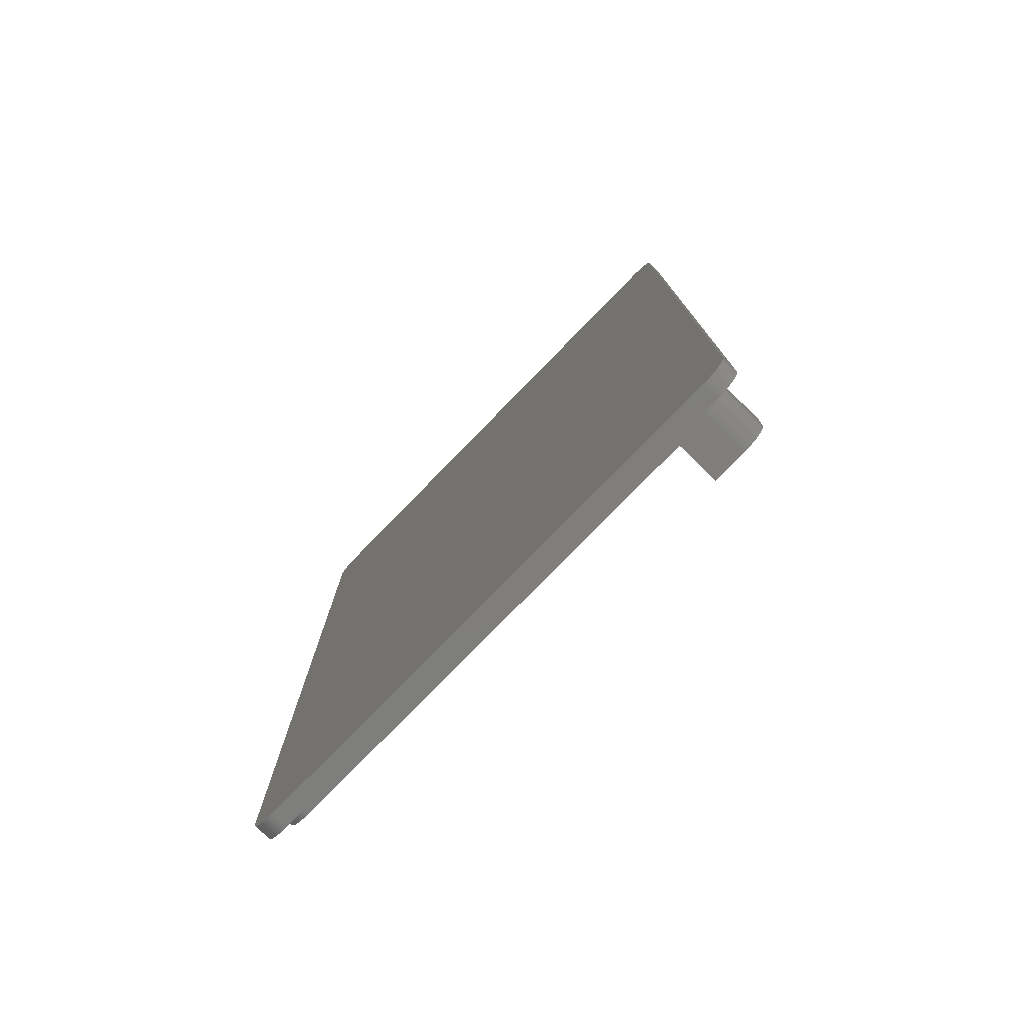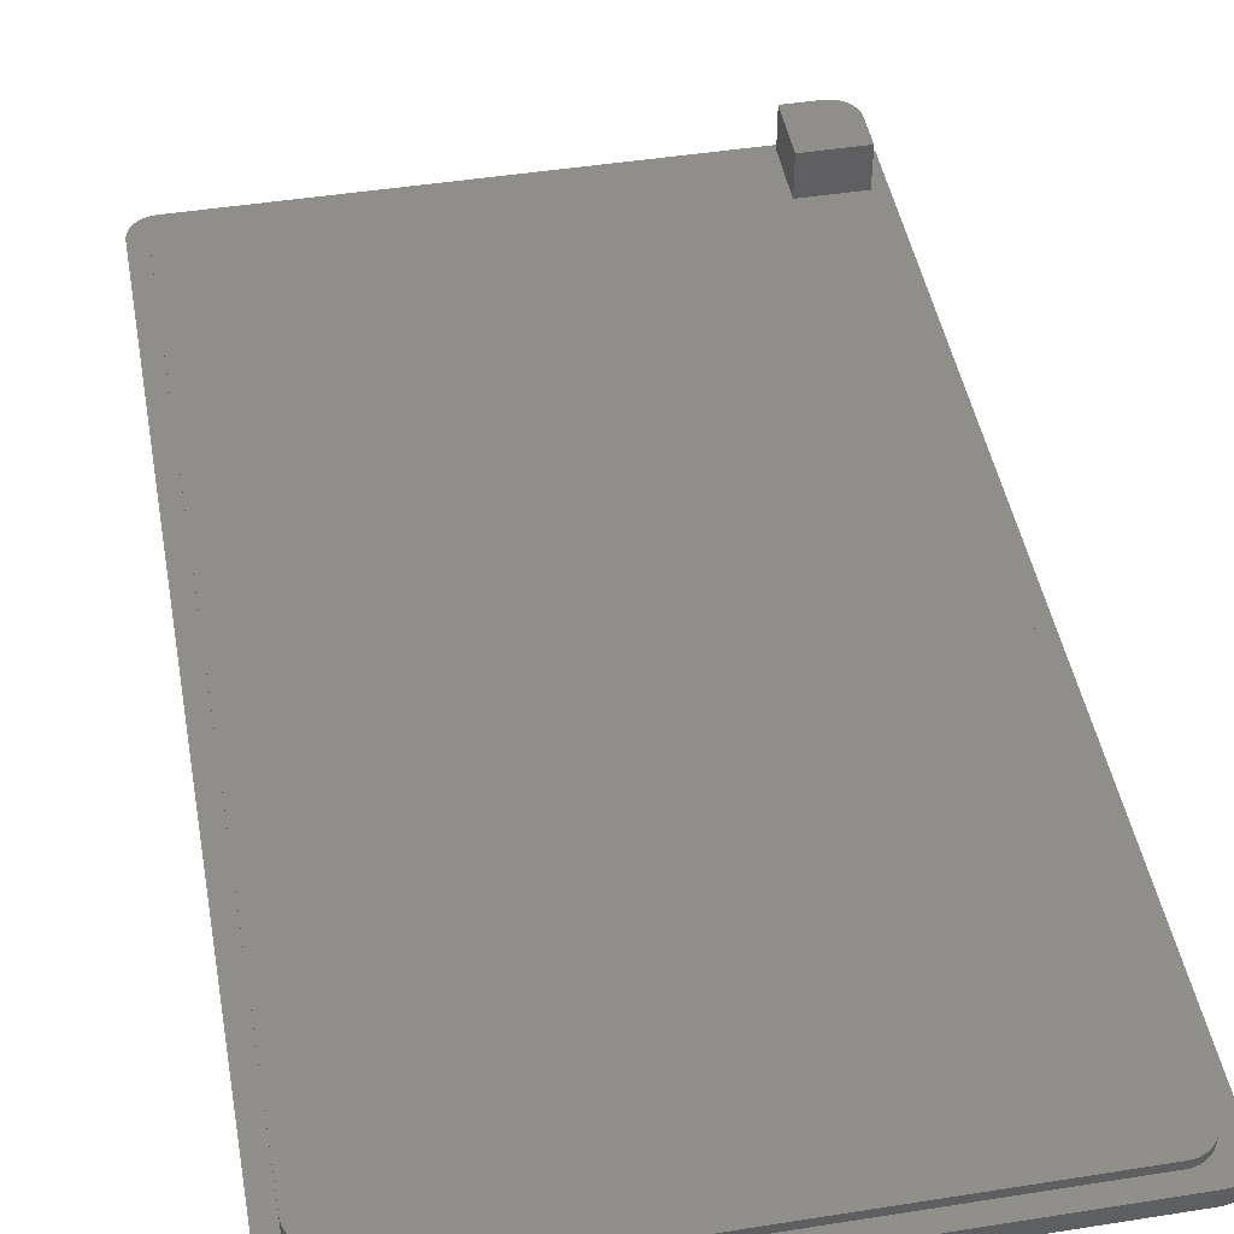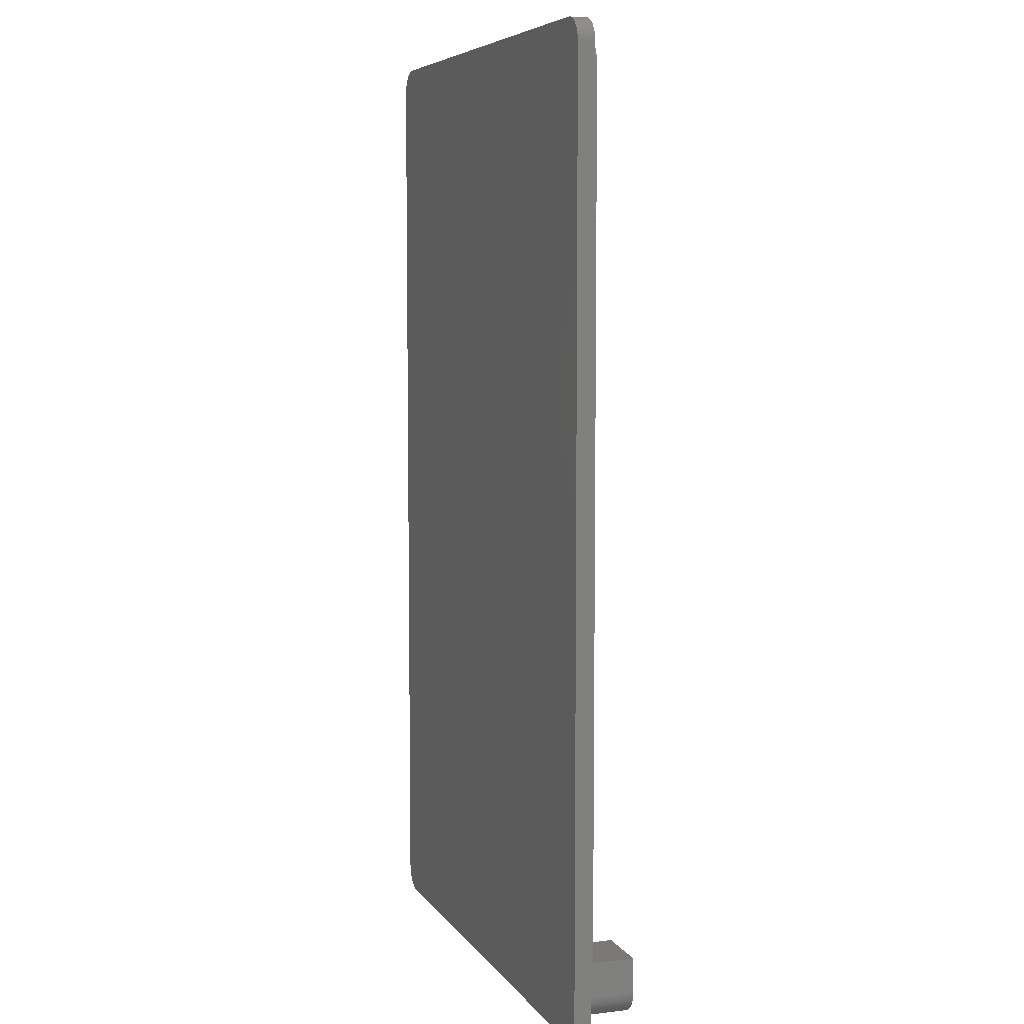
<metadata>
{"format":"stl","ext":"stl","renderer":"f3d","projection":"perspective","resolution":1024,"background":"white","views":[{"elev":-78.2,"azim":-134.3,"up":"+Y"},{"elev":45.8,"azim":-10.3,"up":"+Z"},{"elev":6.5,"azim":-108.9,"up":"+Y"}]}
</metadata>
<code>
# stl→obj: 384 verts, 764 faces
v -198 160 3
v -198 160.2 3
v -198 160 2
v -198 160.2 2
v -198 160.5 3
v -198 160.5 2
v -197.9 160.7 3
v -197.9 160.7 2
v -197.8 161 3
v -197.8 161 2
v -197.7 161.2 3
v -197.7 161.2 2
v -197.6 161.4 3
v -197.6 161.4 2
v -197.5 161.6 3
v -197.5 161.6 2
v -197.4 161.8 3
v -197.4 161.8 2
v -197.2 162 3
v -197.2 162 2
v -197 162.2 2
v -197 162.2 3
v -196.8 162.4 3
v -196.8 162.4 2
v -196.6 162.5 3
v -196.6 162.5 2
v -196.4 162.6 3
v -196.4 162.6 2
v -196.2 162.7 3
v -196.2 162.7 2
v -196 162.8 3
v -196 162.8 2
v -195.7 162.9 3
v -195.7 162.9 2
v -195.5 163 3
v -195.5 163 2
v -195.2 163 3
v -195.2 163 2
v -195 163 3
v -195 163 2
v -198 109.5 3
v -198 107.5 2
v -198 59 3
v -198 55 2
v -198 55 8
v -198 59 8
v -200 162 2
v -200 162.2 2
v -200 162 0
v -200 162.2 0
v -200 162.5 2
v -200 162.5 0
v -199.9 162.7 2
v -199.9 162.7 0
v -199.8 163 2
v -199.8 163 0
v -199.7 163.2 2
v -199.7 163.2 0
v -199.6 163.4 2
v -199.6 163.4 0
v -199.5 163.6 2
v -199.5 163.6 0
v -199.4 163.8 2
v -199.4 163.8 0
v -199.2 164 2
v -199.2 164 0
v -199 164.2 0
v -199 164.2 2
v -198.8 164.4 2
v -198.8 164.4 0
v -198.6 164.5 2
v -198.6 164.5 0
v -198.4 164.6 2
v -198.4 164.6 0
v -198.2 164.7 2
v -198.2 164.7 0
v -198 164.8 2
v -198 164.8 0
v -197.7 164.9 2
v -197.7 164.9 0
v -197.5 165 2
v -197.5 165 0
v -197.2 165 2
v -197.2 165 0
v -197 165 2
v -197 165 0
v -166.5 165 2
v -166.5 165 0
v -136 165 2
v -136 165 0
v -200 107.5 2
v -200 53 2
v -198 54.75 2
v -198 54.51 2
v -197.9 54.26 2
v -197.8 54.03 2
v -200 52.75 2
v -200 52.51 2
v -199.9 52.26 2
v -199.8 52.03 2
v -199.7 51.79 2
v -197.7 53.79 2
v -197.6 53.57 2
v -197.5 53.36 2
v -197.4 53.16 2
v -197.2 52.97 2
v -197 52.79 2
v -196.8 52.63 2
v -196.6 52.49 2
v -196.4 52.36 2
v -196.2 52.25 2
v -196 52.16 2
v -195.7 52.09 2
v -195.5 52.04 2
v -195.2 52.01 2
v -195 52 2
v -198.2 50.25 2
v -198.4 50.36 2
v -198.6 50.49 2
v -198.8 50.63 2
v -199 50.79 2
v -199.2 50.97 2
v -199.4 51.16 2
v -199.5 51.36 2
v -199.6 51.57 2
v -198 50.16 2
v -197.7 50.09 2
v -197.5 50.04 2
v -197.2 50.01 2
v -197 50 2
v -166.5 50 2
v -166.5 52 2
v -138 52 2
v -136 50 2
v -137.8 52.01 2
v -137.5 52.04 2
v -137.3 52.09 2
v -137 52.16 2
v -136.8 52.25 2
v -136.6 52.36 2
v -136.4 52.49 2
v -136.2 52.63 2
v -135.8 50.01 2
v -136 52.79 2
v -135.5 50.04 2
v -135.3 50.09 2
v -135.8 52.97 2
v -135 50.16 2
v -135.6 53.16 2
v -134.8 50.25 2
v -134.6 50.36 2
v -135.5 53.36 2
v -134.4 50.49 2
v -135.4 53.57 2
v -134.2 50.63 2
v -134 50.79 2
v -135.3 53.79 2
v -133.8 50.97 2
v -133.6 51.16 2
v -133.5 51.36 2
v -135.2 54.03 2
v -133.4 51.57 2
v -133.3 51.79 2
v -133.2 52.03 2
v -133.1 52.26 2
v -133 52.51 2
v -133 52.75 2
v -133 53 2
v -135.1 54.26 2
v -135 54.51 2
v -135 54.75 2
v -135 55 2
v -133 107.5 2
v -135 107.5 2
v -135 160 2
v -133 162 2
v -135 160.2 2
v -135 160.5 2
v -135.1 160.7 2
v -135.2 161 2
v -133 162.2 2
v -133 162.5 2
v -133.1 162.7 2
v -133.2 163 2
v -133.3 163.2 2
v -135.3 161.2 2
v -135.4 161.4 2
v -135.5 161.6 2
v -135.6 161.8 2
v -135.8 162 2
v -136 162.2 2
v -136.2 162.4 2
v -136.4 162.5 2
v -136.6 162.6 2
v -136.8 162.7 2
v -137 162.8 2
v -137.3 162.9 2
v -137.5 163 2
v -137.8 163 2
v -138 163 2
v -134.8 164.7 2
v -134.6 164.6 2
v -134.4 164.5 2
v -134.2 164.4 2
v -134 164.2 2
v -133.8 164 2
v -133.6 163.8 2
v -133.5 163.6 2
v -133.4 163.4 2
v -135 164.8 2
v -135.3 164.9 2
v -135.5 165 2
v -135.8 165 2
v -166.5 163 2
v -197 50 0
v -197.2 50.01 0
v -197.5 50.04 0
v -197.7 50.09 0
v -198 50.16 0
v -198.2 50.25 0
v -198.4 50.36 0
v -198.6 50.49 0
v -198.8 50.63 0
v -199 50.79 0
v -199.2 50.97 0
v -199.4 51.16 0
v -199.5 51.36 0
v -199.6 51.57 0
v -199.7 51.79 0
v -199.8 52.03 0
v -199.9 52.26 0
v -200 52.51 0
v -200 52.75 0
v -200 53 0
v -166.5 50 0
v -136 50 0
v -135 55 3
v -135 54.75 3
v -135 54.51 3
v -135.1 54.26 3
v -135.2 54.03 3
v -135.3 53.79 3
v -135.4 53.57 3
v -135.5 53.36 3
v -135.6 53.16 3
v -135.8 52.97 3
v -136 52.79 3
v -136.2 52.63 3
v -136.4 52.49 3
v -136.6 52.36 3
v -136.8 52.25 3
v -137 52.16 3
v -137.3 52.09 3
v -137.5 52.04 3
v -137.8 52.01 3
v -138 52 3
v -135 105.5 3
v -135 156 3
v -135 160 8
v -135 156 8
v -195 52 8
v -195.2 52 4
v -195.4 52.03 4
v -195.7 52.08 4
v -195.9 52.14 4
v -196.2 52.23 4
v -196.4 52.34 4
v -196.6 52.47 4
v -196.8 52.62 4
v -197 52.79 4
v -197.2 52.97 4
v -195.5 52.04 8
v -195.2 52.01 8
v -195.7 52.09 8
v -196 52.16 8
v -196.2 52.25 8
v -196.4 52.36 8
v -196.6 52.49 8
v -196.8 52.63 8
v -197 52.79 8
v -197.2 52.97 8
v -197.4 53.16 8
v -197.4 53.17 4
v -197.5 53.36 8
v -197.5 53.38 4
v -197.6 53.57 8
v -197.7 53.6 4
v -197.7 53.79 8
v -197.8 53.84 4
v -197.8 54.03 8
v -197.9 54.08 4
v -197.9 54.26 8
v -197.9 54.33 4
v -198 54.51 8
v -198 54.58 4
v -198 54.75 8
v -198 54.84 4
v -191 52 3
v -191 52 8
v -133 53 0
v -133 52.75 0
v -133 52.51 0
v -133.1 52.26 0
v -133.2 52.03 0
v -133.3 51.79 0
v -133.4 51.57 0
v -133.5 51.36 0
v -133.6 51.16 0
v -133.8 50.97 0
v -134 50.79 0
v -134.2 50.63 0
v -134.4 50.49 0
v -134.6 50.36 0
v -134.8 50.25 0
v -135 50.16 0
v -135.3 50.09 0
v -135.5 50.04 0
v -135.8 50.01 0
v -135.8 165 0
v -135.5 165 0
v -135.3 164.9 0
v -135 164.8 0
v -134.8 164.7 0
v -134.6 164.6 0
v -134.4 164.5 0
v -134.2 164.4 0
v -134 164.2 0
v -133.8 164 0
v -133.6 163.8 0
v -133.5 163.6 0
v -133.4 163.4 0
v -133.3 163.2 0
v -133.2 163 0
v -133.1 162.7 0
v -133 162.5 0
v -133 162.2 0
v -133 162 0
v -138 163 8
v -137.8 163 4
v -137.6 163 4
v -137.3 162.9 4
v -137.1 162.9 4
v -136.8 162.8 4
v -136.6 162.7 4
v -136.4 162.5 4
v -136.2 162.4 4
v -136 162.2 4
v -135.8 162 4
v -137.5 163 8
v -137.8 163 8
v -137.3 162.9 8
v -137 162.8 8
v -136.8 162.7 8
v -136.6 162.6 8
v -136.4 162.5 8
v -136.2 162.4 8
v -136 162.2 8
v -135.8 162 8
v -135.6 161.8 8
v -135.6 161.8 4
v -135.5 161.6 8
v -135.5 161.6 4
v -135.4 161.4 8
v -135.3 161.4 4
v -135.3 161.2 8
v -135.2 161.2 4
v -135.2 161 8
v -135.1 160.9 4
v -135.1 160.7 8
v -135.1 160.7 4
v -135 160.5 8
v -135 160.4 4
v -135 160.2 8
v -135 160.2 4
v -142 163 3
v -142 163 8
v -166.5 107.5 3
v -142 156 3
v -191 59 3
v -142 156 8
v -191 59 8
v -133 107.5 0
v -200 107.5 0
v -166.5 107.5 0
f 1 2 3
f 3 2 4
f 4 2 5
f 6 5 7
f 8 7 9
f 10 9 11
f 12 11 13
f 14 13 15
f 16 15 17
f 18 17 19
f 20 19 21
f 20 18 19
f 4 5 6
f 6 7 8
f 8 9 10
f 10 11 12
f 12 13 14
f 14 15 16
f 16 17 18
f 19 22 21
f 21 22 23
f 24 23 25
f 26 25 27
f 28 27 29
f 30 29 31
f 32 31 33
f 34 33 35
f 36 35 37
f 38 37 39
f 40 38 39
f 21 23 24
f 24 25 26
f 26 27 28
f 28 29 30
f 30 31 32
f 32 33 34
f 34 35 36
f 36 37 38
f 1 3 41
f 41 3 42
f 43 42 44
f 45 43 44
f 45 46 43
f 41 42 43
f 47 48 49
f 49 48 50
f 50 48 51
f 52 51 53
f 54 53 55
f 56 55 57
f 58 57 59
f 60 59 61
f 62 61 63
f 64 63 65
f 66 65 67
f 66 64 65
f 50 51 52
f 52 53 54
f 54 55 56
f 56 57 58
f 58 59 60
f 60 61 62
f 62 63 64
f 65 68 67
f 67 68 69
f 70 69 71
f 72 71 73
f 74 73 75
f 76 75 77
f 78 77 79
f 80 79 81
f 82 81 83
f 84 83 85
f 86 84 85
f 67 69 70
f 70 71 72
f 72 73 74
f 74 75 76
f 76 77 78
f 78 79 80
f 80 81 82
f 82 83 84
f 85 87 86
f 86 87 88
f 88 87 89
f 90 88 89
f 83 32 85
f 83 81 32
f 32 81 79
f 77 32 79
f 77 75 32
f 32 75 73
f 71 32 73
f 71 69 32
f 32 69 68
f 30 68 65
f 53 65 63
f 61 53 63
f 61 59 53
f 53 59 57
f 55 53 57
f 32 68 30
f 30 65 53
f 28 53 51
f 26 51 24
f 26 28 51
f 30 53 28
f 51 48 24
f 24 48 21
f 21 48 47
f 20 47 18
f 20 21 47
f 91 3 47
f 91 42 3
f 91 44 42
f 91 92 44
f 44 92 93
f 93 92 94
f 94 92 95
f 95 92 96
f 96 92 97
f 98 96 97
f 98 99 96
f 96 99 100
f 101 96 100
f 101 102 96
f 101 103 102
f 101 104 103
f 101 105 104
f 101 106 105
f 101 107 106
f 101 108 107
f 101 109 108
f 101 110 109
f 101 111 110
f 101 112 111
f 101 113 112
f 101 114 113
f 101 115 114
f 101 116 115
f 101 117 116
f 101 118 117
f 101 119 118
f 101 120 119
f 101 121 120
f 101 122 121
f 101 123 122
f 101 124 123
f 101 125 124
f 117 126 116
f 116 126 127
f 128 116 127
f 128 129 116
f 116 129 130
f 131 116 130
f 131 132 116
f 131 133 132
f 131 134 133
f 133 134 135
f 135 134 136
f 136 134 137
f 137 134 138
f 138 134 139
f 139 134 140
f 140 134 141
f 141 134 142
f 142 134 143
f 144 143 145
f 146 144 145
f 146 147 144
f 146 148 147
f 147 148 149
f 149 148 150
f 151 149 150
f 151 152 149
f 151 153 152
f 152 153 154
f 154 153 155
f 156 154 155
f 156 157 154
f 156 158 157
f 157 158 159
f 160 157 159
f 160 161 157
f 160 162 161
f 161 162 163
f 164 161 163
f 164 165 161
f 161 165 166
f 167 161 166
f 167 168 161
f 161 168 169
f 169 168 170
f 170 168 171
f 171 168 172
f 172 168 173
f 174 173 175
f 174 172 173
f 142 143 144
f 173 176 175
f 175 176 177
f 177 176 178
f 178 176 179
f 179 176 180
f 180 176 181
f 182 180 181
f 182 183 180
f 180 183 184
f 185 180 184
f 185 186 180
f 185 187 186
f 185 188 187
f 185 189 188
f 185 190 189
f 185 191 190
f 185 192 191
f 185 193 192
f 185 194 193
f 185 195 194
f 185 196 195
f 185 197 196
f 185 198 197
f 185 199 198
f 185 200 199
f 185 201 200
f 185 202 201
f 185 203 202
f 185 204 203
f 185 205 204
f 185 206 205
f 185 207 206
f 185 208 207
f 185 209 208
f 201 210 200
f 200 210 211
f 212 200 211
f 212 213 200
f 200 213 89
f 87 200 89
f 87 214 200
f 87 40 214
f 87 85 40
f 40 85 38
f 38 85 36
f 36 85 34
f 34 85 32
f 3 4 47
f 47 4 6
f 8 47 6
f 8 10 47
f 47 10 12
f 14 47 12
f 14 16 47
f 47 16 18
f 130 129 215
f 215 129 216
f 216 129 128
f 217 128 127
f 218 127 126
f 219 126 117
f 220 117 118
f 221 118 119
f 222 119 120
f 223 120 121
f 224 121 225
f 224 223 121
f 216 128 217
f 217 127 218
f 218 126 219
f 219 117 220
f 220 118 221
f 221 119 222
f 222 120 223
f 121 122 225
f 225 122 123
f 226 123 124
f 227 124 125
f 228 125 101
f 229 101 100
f 230 100 99
f 231 99 98
f 232 98 97
f 233 97 92
f 234 233 92
f 225 123 226
f 226 124 227
f 227 125 228
f 228 101 229
f 229 100 230
f 230 99 231
f 231 98 232
f 232 97 233
f 215 235 130
f 130 235 131
f 131 235 236
f 134 131 236
f 237 238 172
f 172 238 171
f 171 238 239
f 170 239 240
f 169 240 241
f 161 241 242
f 157 242 243
f 154 243 244
f 152 244 245
f 149 245 246
f 147 246 144
f 147 149 246
f 171 239 170
f 170 240 169
f 169 241 161
f 161 242 157
f 157 243 154
f 154 244 152
f 152 245 149
f 246 247 144
f 144 247 248
f 142 248 249
f 141 249 250
f 140 250 251
f 139 251 252
f 138 252 253
f 137 253 254
f 136 254 255
f 135 255 256
f 133 135 256
f 144 248 142
f 142 249 141
f 141 250 140
f 140 251 139
f 139 252 138
f 138 253 137
f 137 254 136
f 136 255 135
f 237 172 257
f 257 172 174
f 258 174 175
f 259 258 175
f 259 260 258
f 257 174 258
f 116 261 262
f 115 262 263
f 114 263 264
f 113 264 265
f 112 265 266
f 111 266 267
f 110 267 268
f 109 268 269
f 108 269 270
f 107 270 271
f 106 271 105
f 106 107 271
f 272 263 273
f 272 264 263
f 272 274 264
f 264 274 265
f 265 274 275
f 266 275 276
f 267 276 277
f 268 277 278
f 269 278 279
f 270 279 280
f 271 280 281
f 282 271 281
f 282 283 271
f 282 284 283
f 283 284 285
f 104 285 103
f 104 283 285
f 104 105 283
f 283 105 271
f 265 275 266
f 266 276 267
f 267 277 268
f 268 278 269
f 269 279 270
f 270 280 271
f 284 286 285
f 285 286 287
f 103 287 102
f 103 285 287
f 286 288 287
f 287 288 289
f 102 289 96
f 102 287 289
f 288 290 289
f 289 290 291
f 96 291 95
f 96 289 291
f 290 292 291
f 291 292 293
f 95 293 94
f 95 291 293
f 292 294 293
f 293 294 295
f 94 295 93
f 94 293 295
f 294 296 295
f 295 296 297
f 93 297 44
f 93 295 297
f 296 45 297
f 297 45 44
f 107 108 270
f 108 109 269
f 109 110 268
f 110 111 267
f 111 112 266
f 112 113 265
f 113 114 264
f 114 115 263
f 115 116 262
f 273 263 262
f 261 273 262
f 133 256 132
f 132 256 298
f 116 298 261
f 116 132 298
f 298 299 261
f 168 167 300
f 300 167 301
f 301 167 166
f 302 166 165
f 303 165 164
f 304 164 163
f 305 163 162
f 306 162 160
f 307 160 159
f 308 159 158
f 309 158 310
f 309 308 158
f 301 166 302
f 302 165 303
f 303 164 304
f 304 163 305
f 305 162 306
f 306 160 307
f 307 159 308
f 158 156 310
f 310 156 155
f 311 155 153
f 312 153 151
f 313 151 150
f 314 150 148
f 315 148 146
f 316 146 145
f 317 145 143
f 318 143 134
f 236 318 134
f 310 155 311
f 311 153 312
f 312 151 313
f 313 150 314
f 314 148 315
f 315 146 316
f 316 145 317
f 317 143 318
f 89 213 90
f 90 213 319
f 319 213 212
f 320 212 211
f 321 211 210
f 322 210 201
f 323 201 202
f 324 202 203
f 325 203 204
f 326 204 205
f 327 205 328
f 327 326 205
f 319 212 320
f 320 211 321
f 321 210 322
f 322 201 323
f 323 202 324
f 324 203 325
f 325 204 326
f 205 206 328
f 328 206 207
f 329 207 208
f 330 208 209
f 331 209 185
f 332 185 184
f 333 184 183
f 334 183 182
f 335 182 181
f 336 181 176
f 337 336 176
f 328 207 329
f 329 208 330
f 330 209 331
f 331 185 332
f 332 184 333
f 333 183 334
f 334 182 335
f 335 181 336
f 200 338 339
f 199 339 340
f 198 340 341
f 197 341 342
f 196 342 343
f 195 343 344
f 194 344 345
f 193 345 346
f 192 346 347
f 191 347 348
f 190 348 189
f 190 191 348
f 349 340 350
f 349 341 340
f 349 351 341
f 341 351 342
f 342 351 352
f 343 352 353
f 344 353 354
f 345 354 355
f 346 355 356
f 347 356 357
f 348 357 358
f 359 348 358
f 359 360 348
f 359 361 360
f 360 361 362
f 188 362 187
f 188 360 362
f 188 189 360
f 360 189 348
f 342 352 343
f 343 353 344
f 344 354 345
f 345 355 346
f 346 356 347
f 347 357 348
f 361 363 362
f 362 363 364
f 187 364 186
f 187 362 364
f 363 365 364
f 364 365 366
f 186 366 180
f 186 364 366
f 365 367 366
f 366 367 368
f 180 368 179
f 180 366 368
f 367 369 368
f 368 369 370
f 179 370 178
f 179 368 370
f 369 371 370
f 370 371 372
f 178 372 177
f 178 370 372
f 371 373 372
f 372 373 374
f 177 374 175
f 177 372 374
f 373 259 374
f 374 259 175
f 191 192 347
f 192 193 346
f 193 194 345
f 194 195 344
f 195 196 343
f 196 197 342
f 197 198 341
f 198 199 340
f 199 200 339
f 350 340 339
f 338 350 339
f 40 39 214
f 214 39 375
f 200 375 338
f 200 214 375
f 375 376 338
f 37 2 39
f 37 35 2
f 2 35 33
f 31 2 33
f 31 29 2
f 2 29 27
f 25 2 27
f 25 23 2
f 2 23 22
f 19 2 22
f 19 17 2
f 2 17 15
f 13 2 15
f 13 11 2
f 2 11 9
f 7 2 9
f 7 5 2
f 39 2 377
f 378 377 258
f 378 39 377
f 378 375 39
f 2 1 377
f 377 1 41
f 379 41 43
f 379 377 41
f 379 256 377
f 379 298 256
f 255 237 256
f 255 254 237
f 237 254 253
f 252 237 253
f 252 251 237
f 237 251 250
f 249 237 250
f 249 248 237
f 237 248 247
f 246 237 247
f 246 245 237
f 237 245 244
f 243 237 244
f 243 242 237
f 237 242 241
f 240 237 241
f 240 239 237
f 237 239 238
f 237 257 256
f 256 257 377
f 377 257 258
f 375 378 376
f 376 378 380
f 378 258 380
f 380 258 260
f 379 43 381
f 381 43 46
f 298 379 299
f 299 379 381
f 296 286 45
f 296 294 286
f 286 294 292
f 290 286 292
f 290 288 286
f 286 284 45
f 45 284 282
f 281 45 282
f 281 280 45
f 45 280 279
f 278 45 279
f 278 277 45
f 45 277 276
f 275 45 276
f 275 274 45
f 45 274 272
f 273 45 272
f 273 261 45
f 45 261 381
f 46 45 381
f 261 299 381
f 373 338 259
f 373 371 338
f 338 371 369
f 367 338 369
f 367 365 338
f 338 365 363
f 361 338 363
f 361 359 338
f 338 359 358
f 357 338 358
f 357 356 338
f 338 356 355
f 354 338 355
f 354 353 338
f 338 353 352
f 351 338 352
f 351 349 338
f 338 349 350
f 376 380 338
f 338 380 259
f 259 380 260
f 300 382 168
f 168 382 173
f 173 382 337
f 176 173 337
f 49 383 47
f 47 383 91
f 91 383 234
f 92 91 234
f 383 49 384
f 215 384 235
f 215 383 384
f 215 234 383
f 215 216 234
f 234 216 217
f 218 234 217
f 218 219 234
f 234 219 220
f 221 234 220
f 221 222 234
f 234 222 223
f 224 234 223
f 224 225 234
f 234 225 226
f 227 234 226
f 227 228 234
f 234 228 229
f 230 234 229
f 230 231 234
f 234 231 232
f 233 234 232
f 49 50 384
f 384 50 52
f 54 384 52
f 54 56 384
f 384 56 58
f 60 384 58
f 60 62 384
f 384 62 64
f 86 64 84
f 86 384 64
f 86 88 384
f 384 88 90
f 382 90 337
f 382 384 90
f 382 236 384
f 382 300 236
f 236 300 318
f 318 300 317
f 317 300 316
f 316 300 315
f 315 300 314
f 314 300 313
f 313 300 312
f 312 300 311
f 311 300 310
f 310 300 309
f 309 300 308
f 308 300 307
f 307 300 306
f 306 300 305
f 305 300 304
f 304 300 303
f 303 300 302
f 302 300 301
f 84 64 82
f 82 64 66
f 80 66 78
f 80 82 66
f 67 70 66
f 66 70 72
f 74 66 72
f 74 76 66
f 66 76 78
f 90 319 337
f 337 319 320
f 321 337 320
f 321 322 337
f 337 322 323
f 324 337 323
f 324 325 337
f 337 325 326
f 327 337 326
f 327 328 337
f 337 328 329
f 330 337 329
f 330 331 337
f 337 331 332
f 333 337 332
f 333 334 337
f 337 334 335
f 336 337 335
f 236 235 384

</code>
